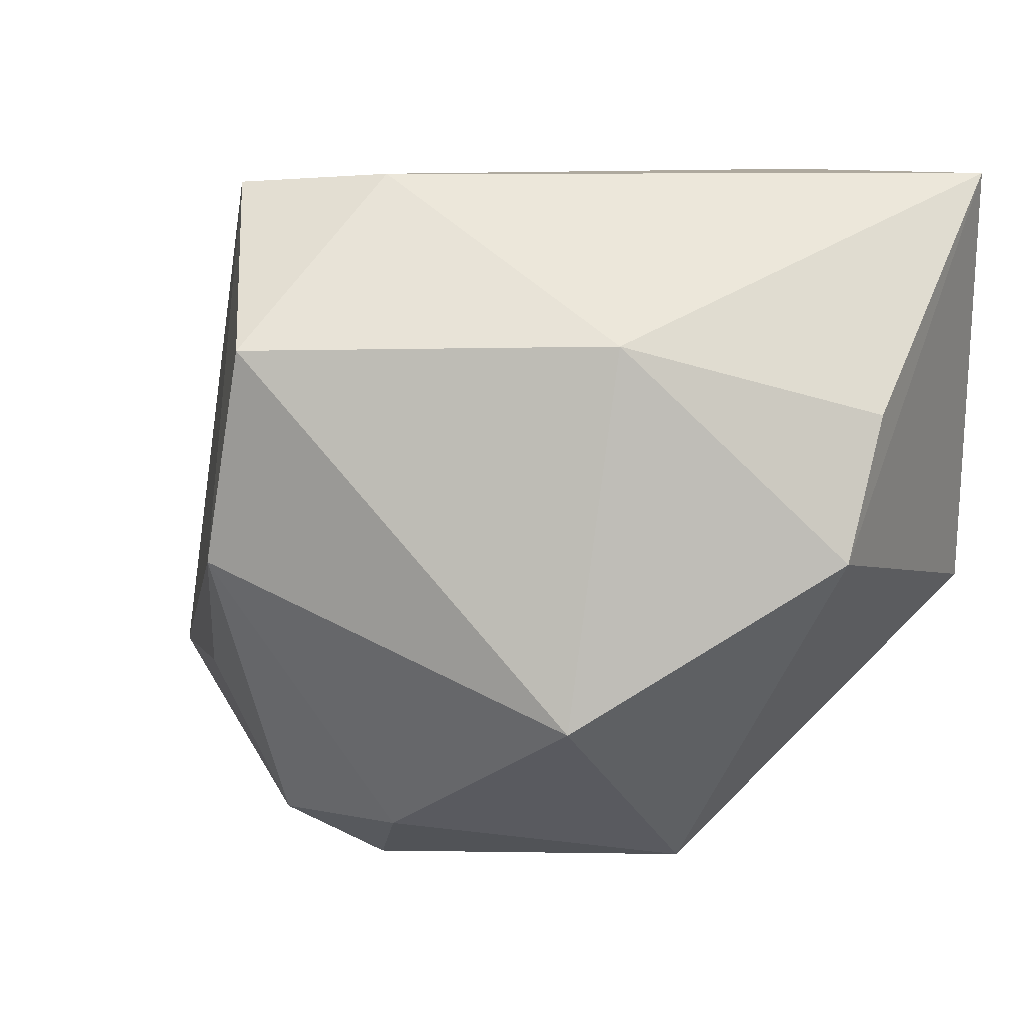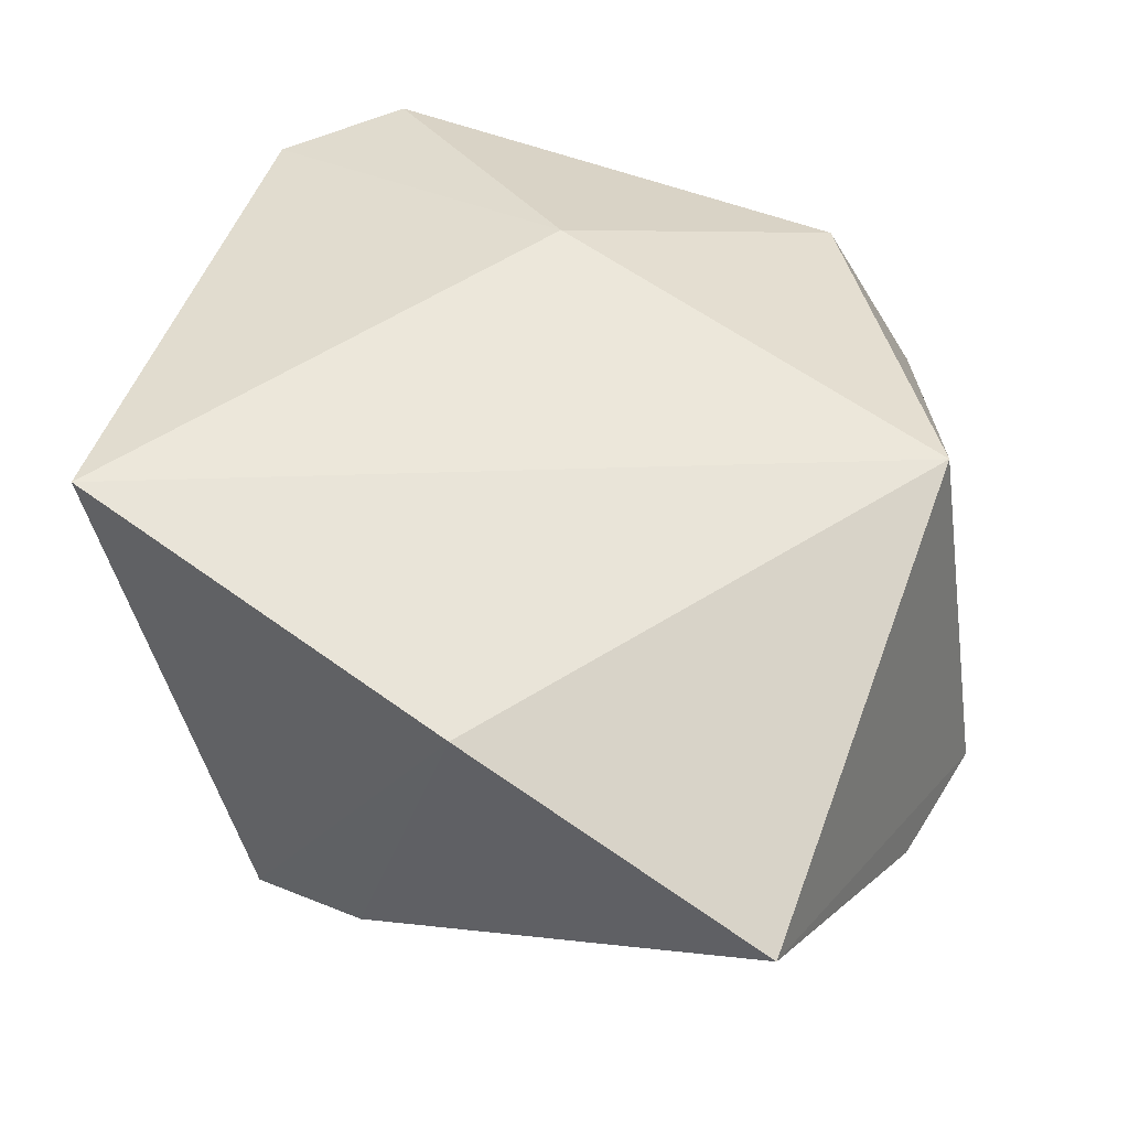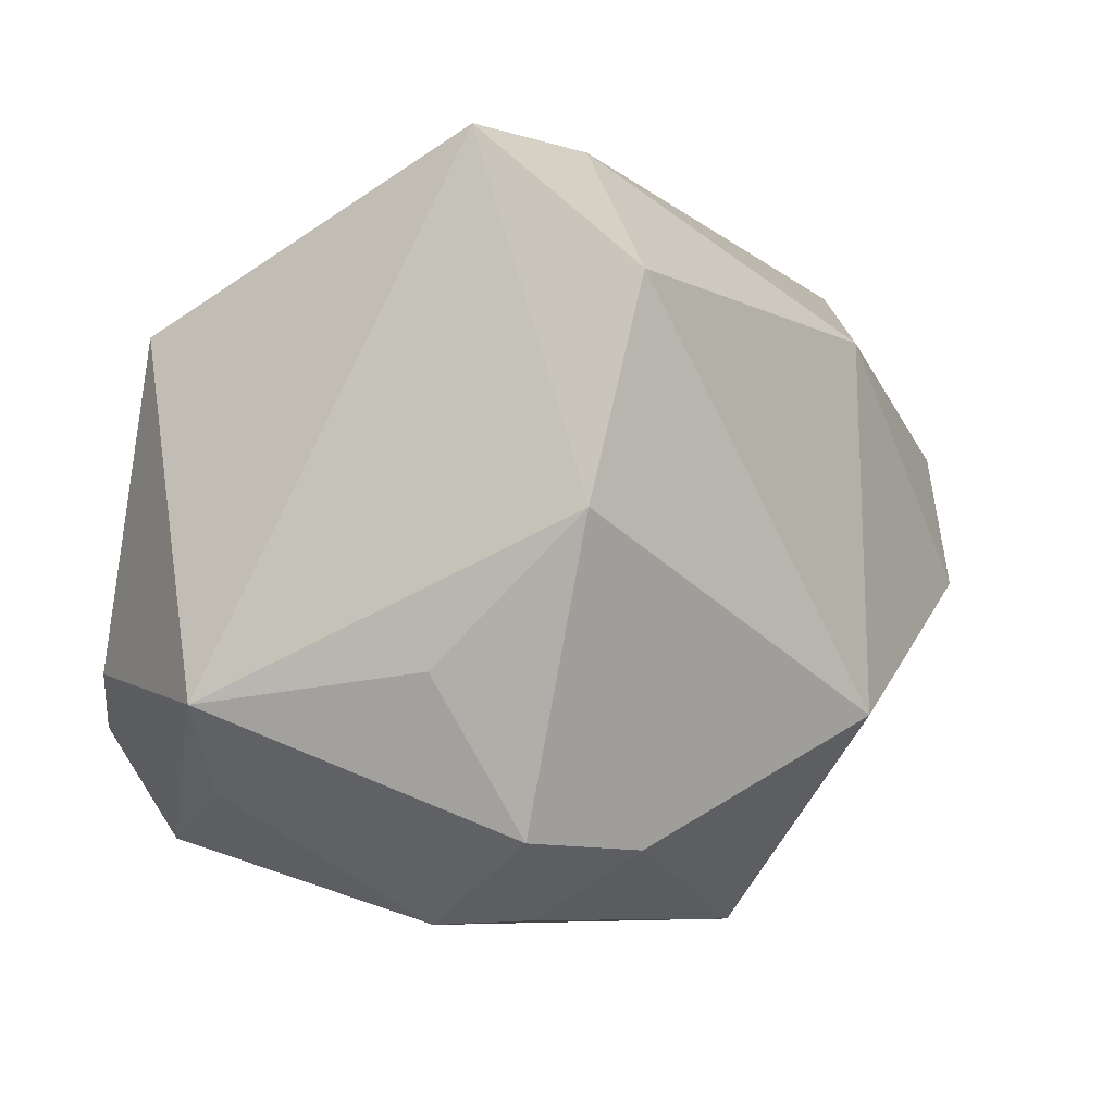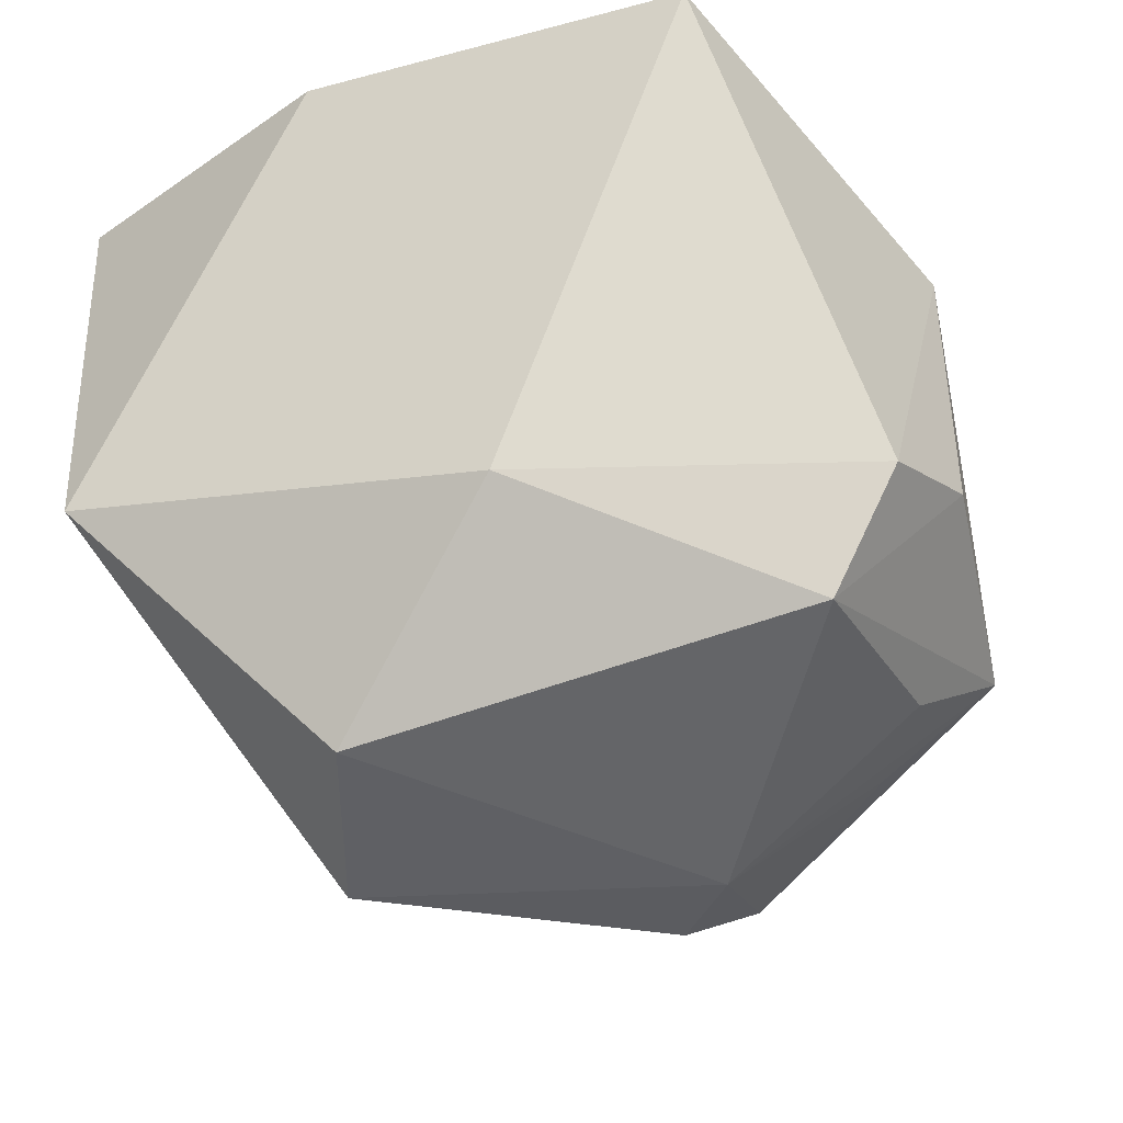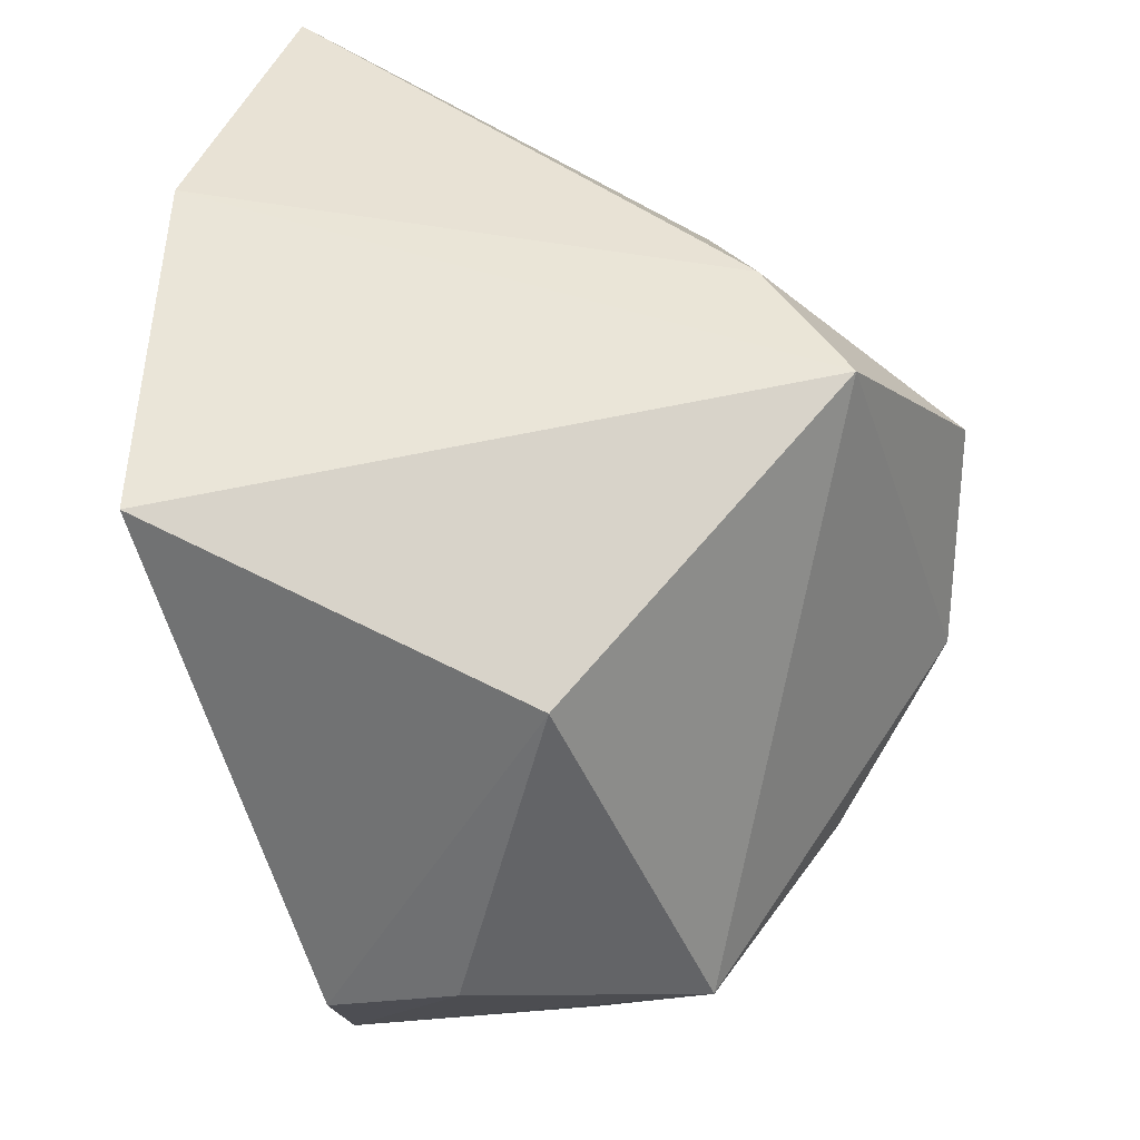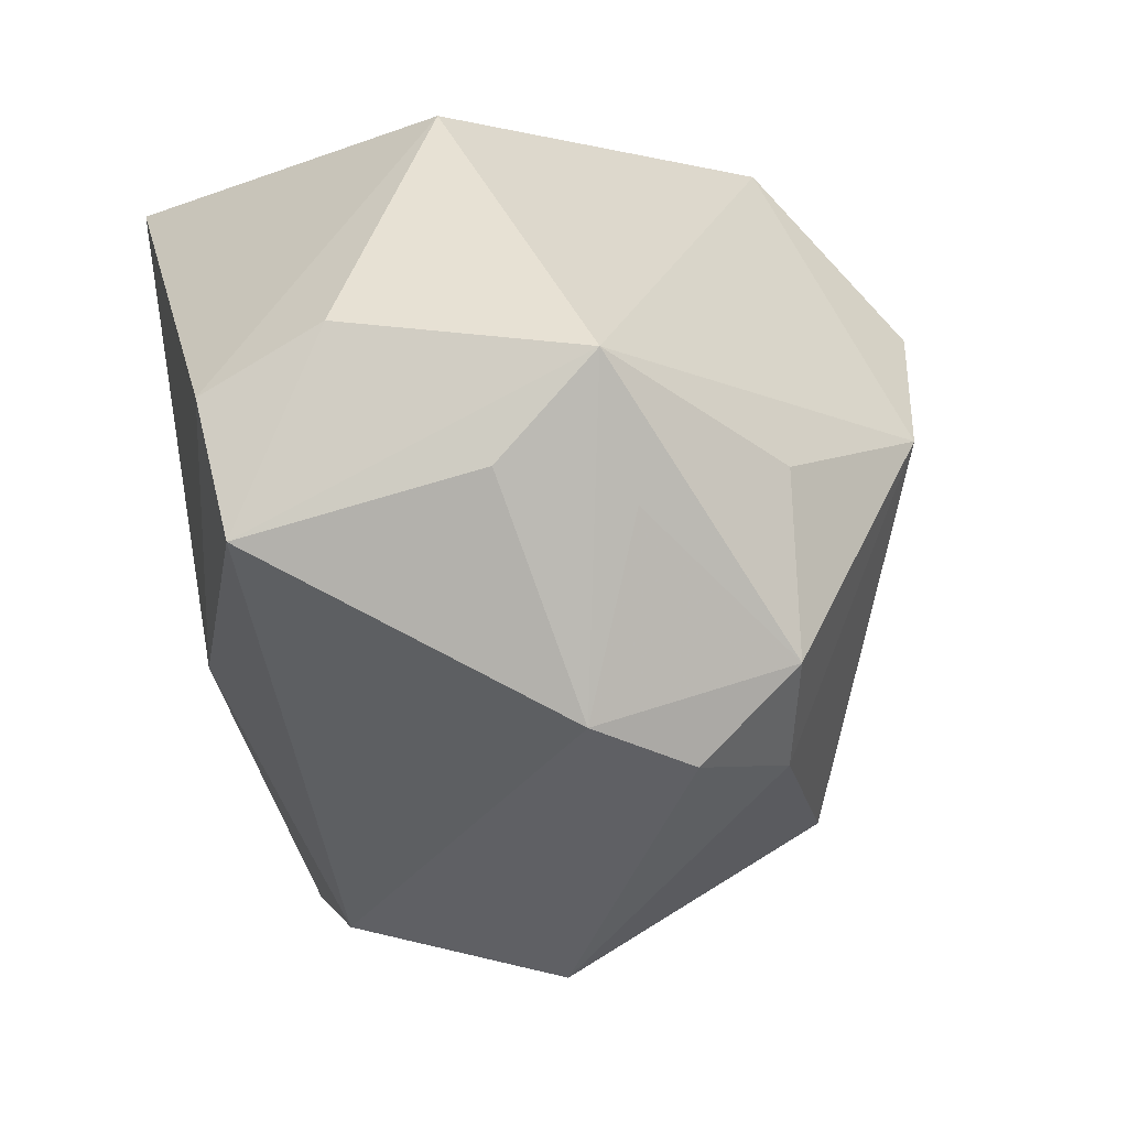
<metadata>
{"format":"obj","ext":"obj","renderer":"f3d","projection":"perspective","resolution":1024,"background":"white","views":[{"elev":9.1,"azim":-137.2,"up":"+Y"},{"elev":60.4,"azim":-150.0,"up":"+Z"},{"elev":-9.3,"azim":163.3,"up":"+Y"},{"elev":-35.8,"azim":25.3,"up":"+Y"},{"elev":40.8,"azim":90.7,"up":"+Y"},{"elev":-47.2,"azim":105.2,"up":"+Y"}]}
</metadata>
<code>
v 0.004703 -0.0337 -0.01635
v 0.03663 -0.01296 0.003476
v 0.00659 -0.01465 0.02349
v 0.01603 -0.01549 -0.02676
v 0.02236 -0.0237 -0.01639
v 0.02865 -0.02356 -0.007166
v 0.0288 -0.02608 0.01268
v 0.007894 -0.02814 -0.02515
v 0.0009611 0.029 -0.01876
v 0.02476 0.02484 0.02677
v 0.006125 -0.003926 -0.03562
v -0.03817 0.009172 0.0009041
v -0.002507 -0.02837 -0.02201
v -0.0238 0.01521 -0.01629
v -0.03578 0.029 0.01901
v -0.02948 -0.008959 0.02649
v -0.03807 -0.002994 -0.003517
v -0.02235 -0.01708 -0.02099
v 0.03245 -0.01742 -0.01618
v -0.01751 -0.03303 -0.0003145
v 0.01248 0.02825 -0.02545
v -0.009767 -0.03046 0.01576
v 0.03436 0.01458 -0.003448
v 0.001702 0.01457 -0.03576
v 0.01119 -0.03394 -0.009552
v -0.009767 0.029 0.02677
v 0.03482 -0.01643 0.01383
f 21 10 23
f 23 19 21
f 21 19 11
f 26 16 10
f 15 16 26
f 26 10 21
f 22 16 20
f 20 25 22
f 22 25 7
f 10 16 3
f 16 22 3
f 3 22 7
f 2 7 19
f 19 23 2
f 9 14 15
f 9 26 21
f 15 26 9
f 19 7 6
f 6 25 19
f 7 25 6
f 21 11 24
f 24 9 21
f 14 9 24
f 18 14 24
f 24 11 18
f 17 14 18
f 17 18 20
f 20 16 17
f 17 16 15
f 7 2 27
f 10 3 27
f 27 3 7
f 27 23 10
f 27 2 23
f 19 25 5
f 5 8 19
f 25 8 5
f 4 11 19
f 19 8 4
f 4 8 11
f 18 11 13
f 11 8 13
f 20 18 13
f 15 14 12
f 12 17 15
f 14 17 12
f 1 8 25
f 1 13 8
f 1 25 20
f 20 13 1

</code>
